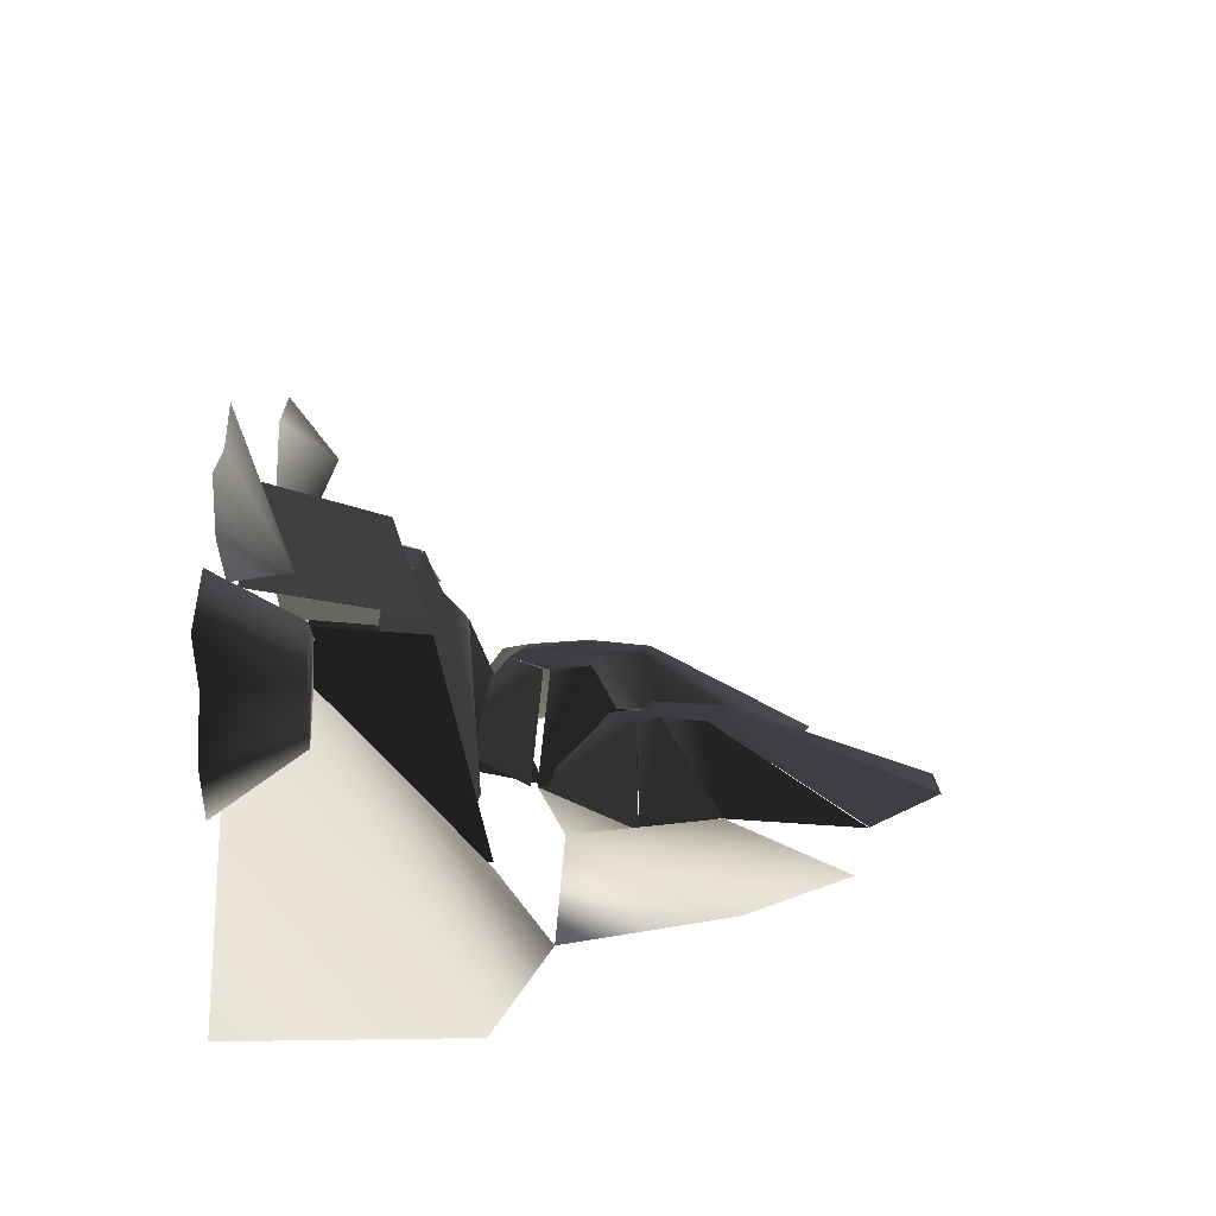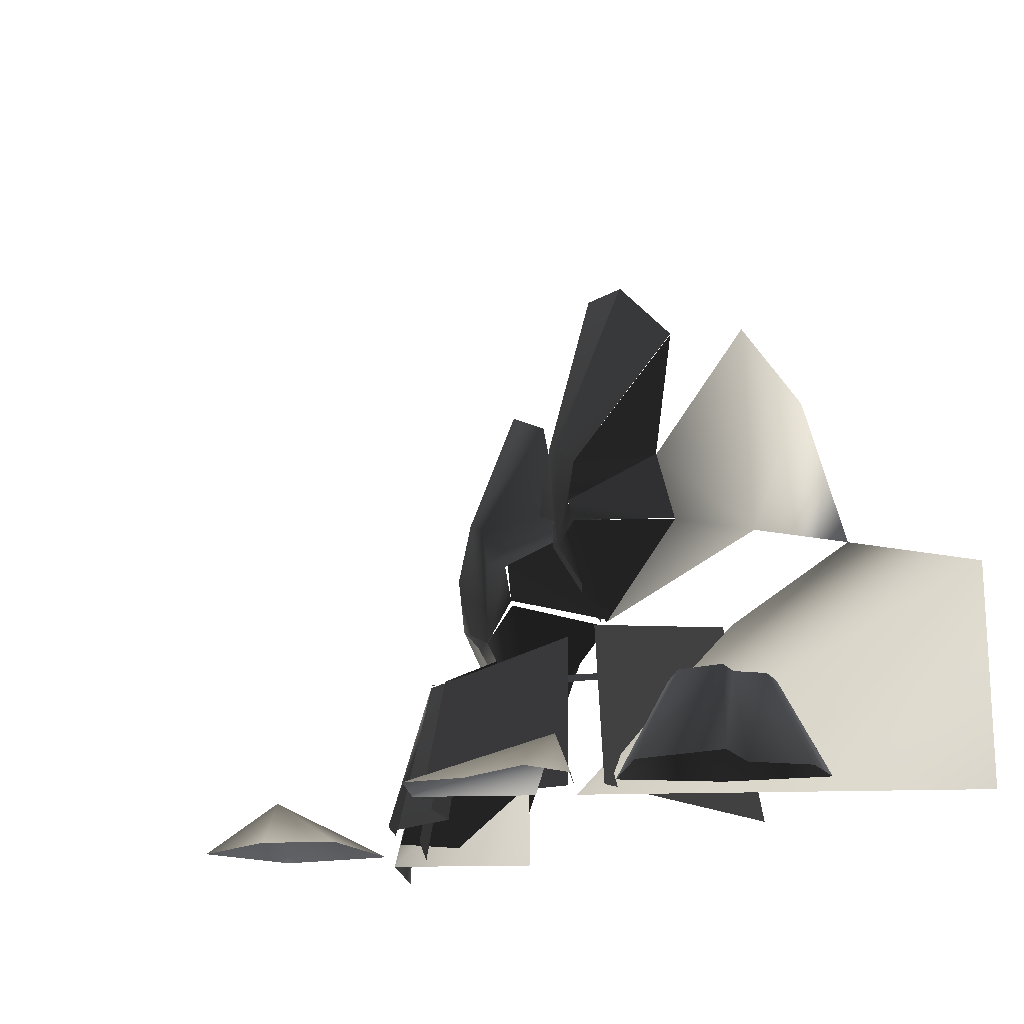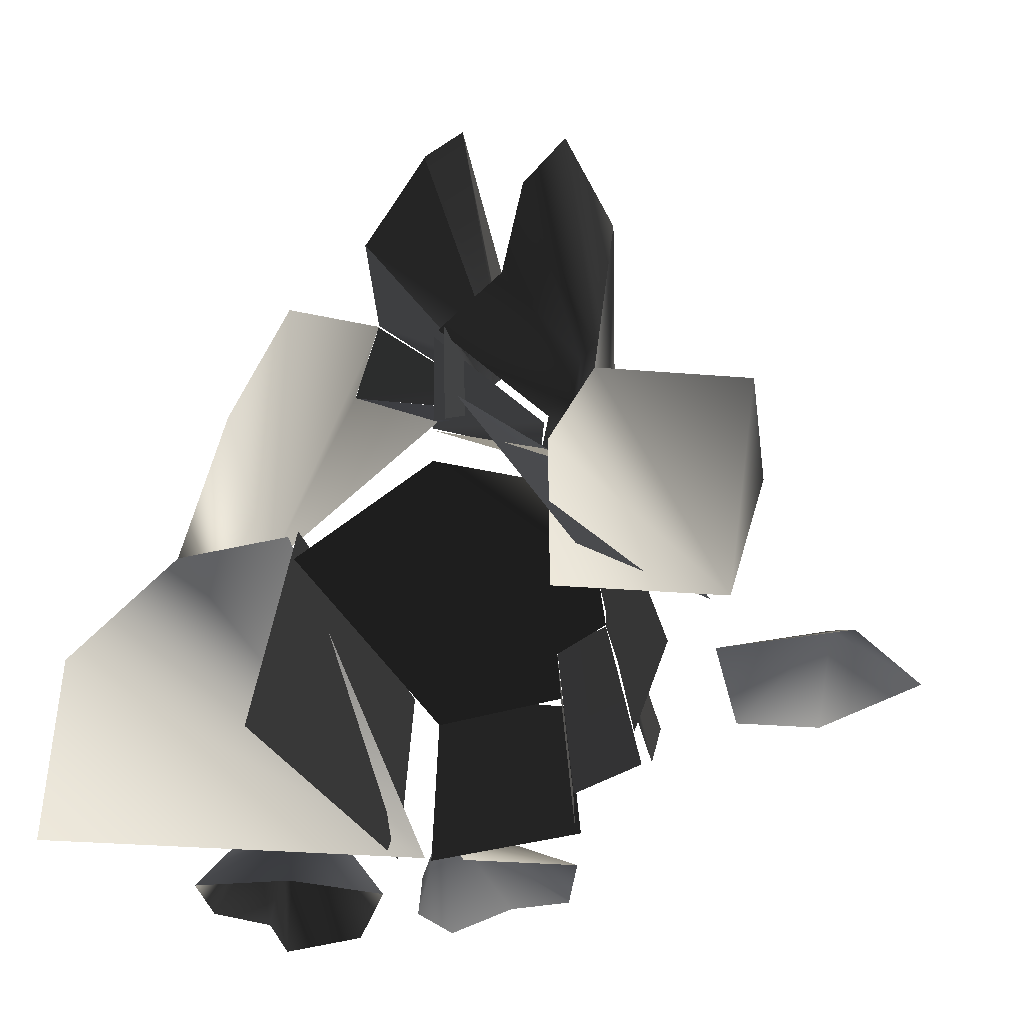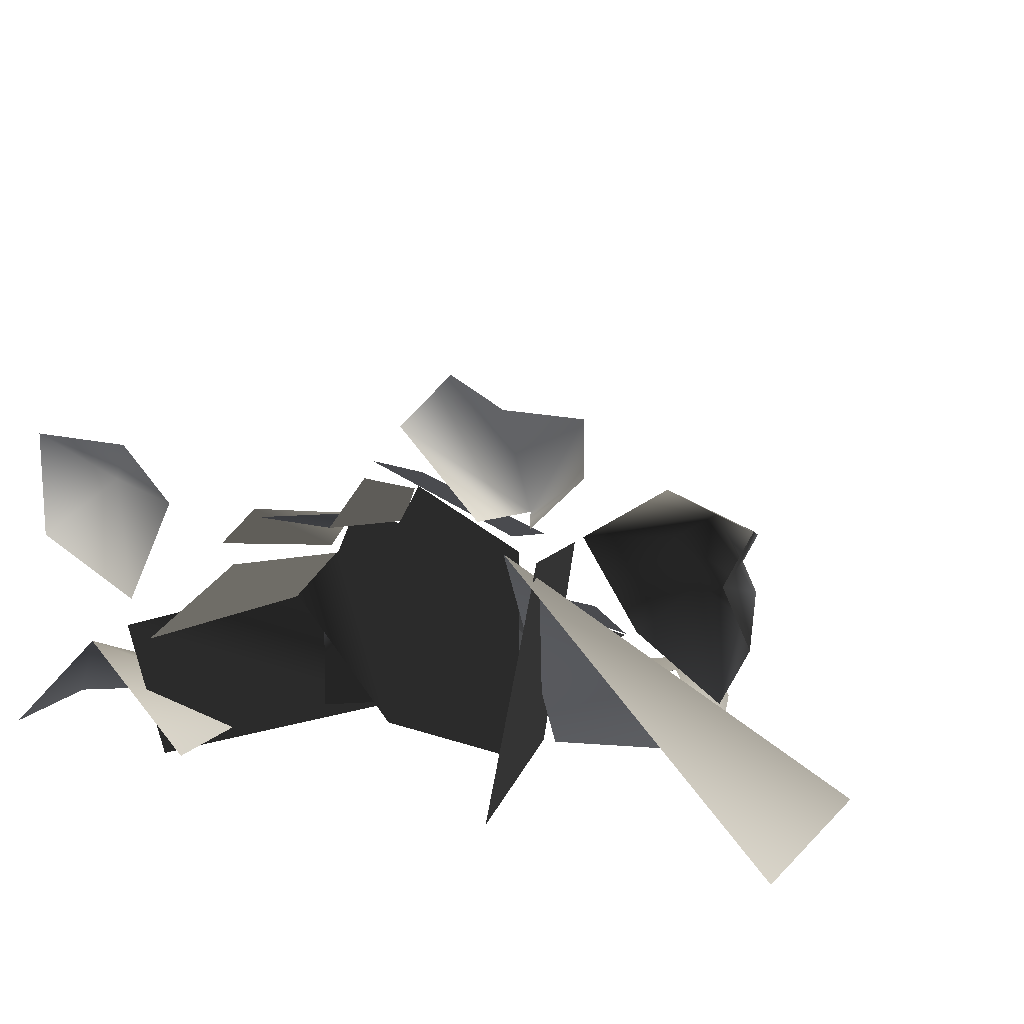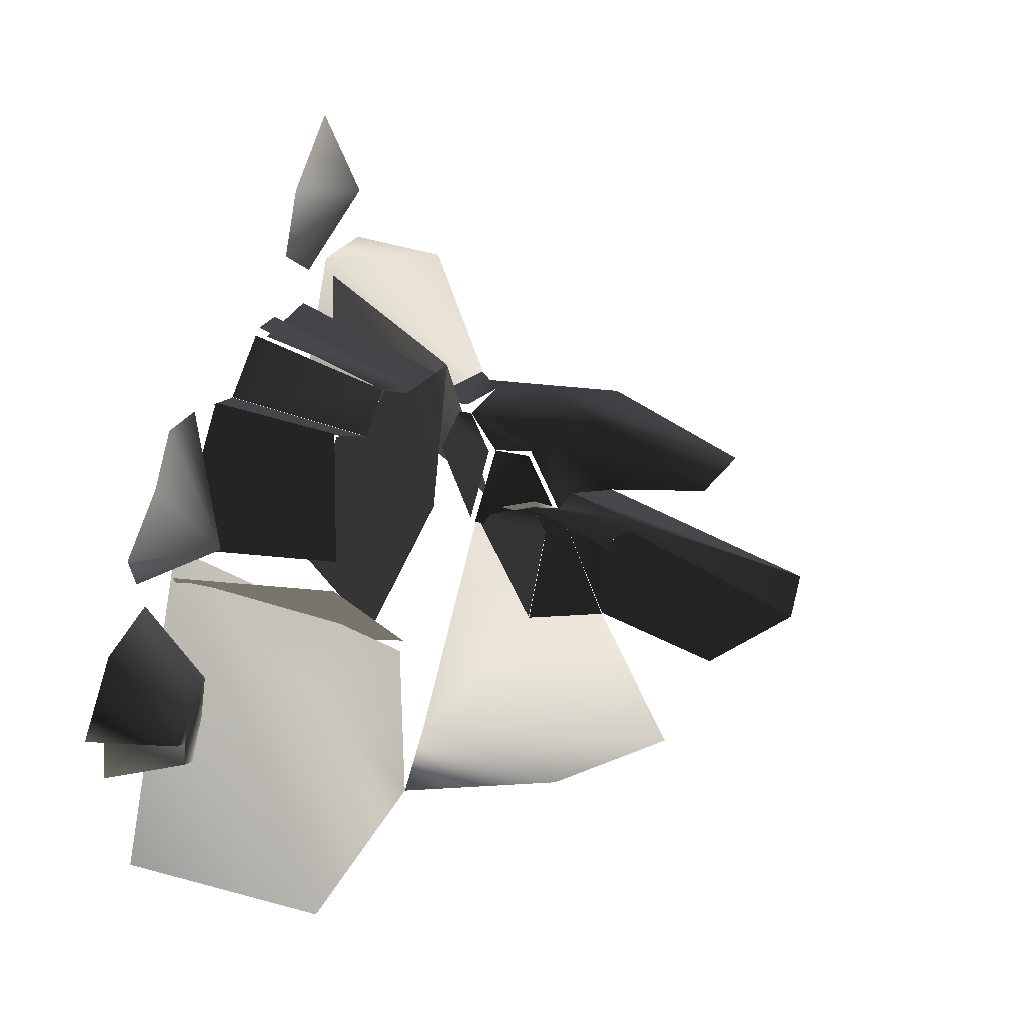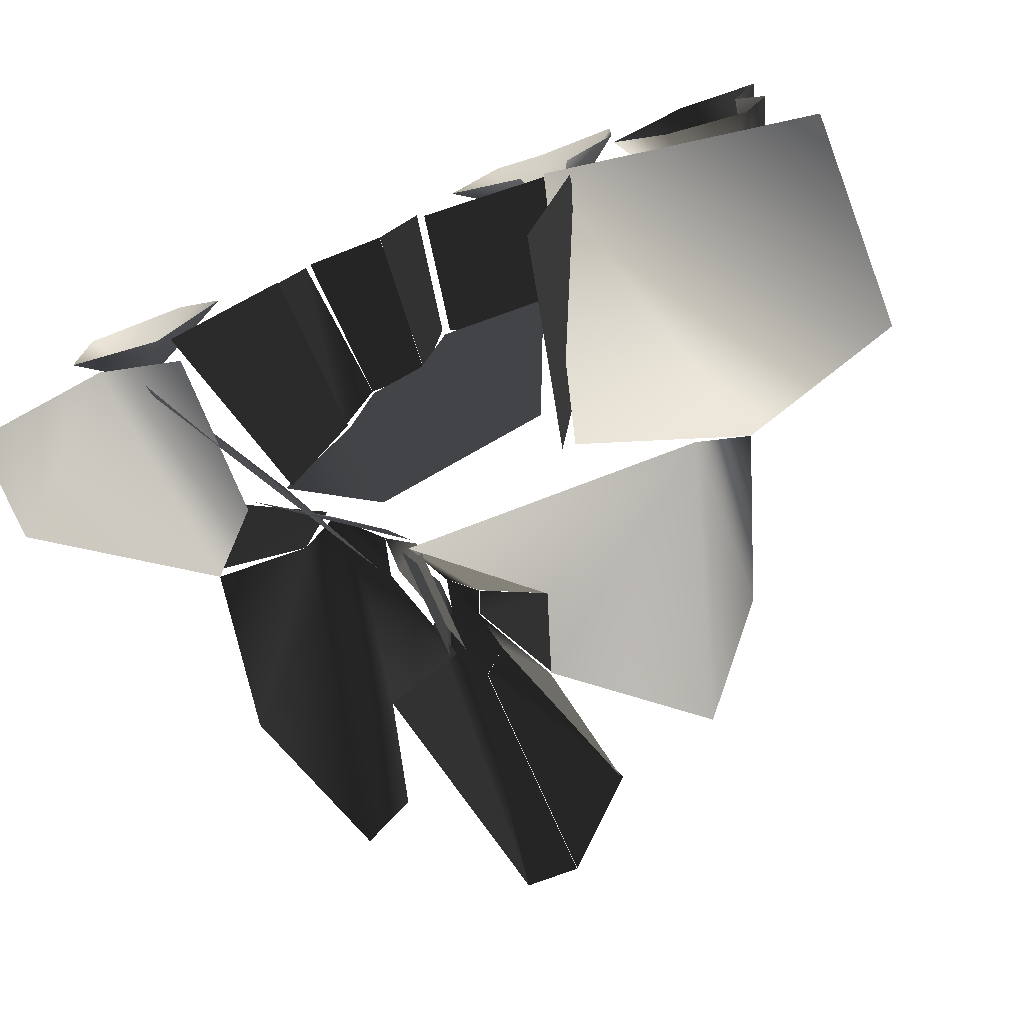
<metadata>
{"format":"obj","ext":"obj","renderer":"f3d","projection":"perspective","resolution":1024,"background":"white","views":[{"elev":17.9,"azim":88.3,"up":"+Z"},{"elev":-17.2,"azim":49.5,"up":"+Y"},{"elev":-39.1,"azim":-140.3,"up":"+Y"},{"elev":15.4,"azim":27.9,"up":"+Z"},{"elev":63.6,"azim":105.1,"up":"+Z"},{"elev":-71.8,"azim":21.3,"up":"+Z"}]}
</metadata>
<code>
v -128 -3.815e-06 16
v -144 -3.815e-06 -16
v -160 16 16
v -144 7.629e-06 -16
v -176 3.815e-06 7.629e-06
v -160 16 16
v -176 1.526e-05 -5.44e-06
v -176 1.526e-05 32
v -160 16 16
v -144 -1.144e-05 32
v -128 -1.144e-05 16
v -160 16 16
v -176 -9.537e-07 32
v -144 -9.537e-07 32
v -160 16 16
v -112 120 -64
v -112 95 -32
v -115 107 -32
v -120 152 -64
v -120 152 -64
v -115 107 -32
v -121 110 -32
v -136 160 -64
v -136 160 -64
v -121 110 -32
v -127 92 -32
v -152 112 -64
v -152 112 -64
v -127 92 -32
v -124 74 -32
v -144 64 -64
v -112 68 -32
v -124 74 -32
v -127 92 -32
v -121 110 -32
v -115 107 -32
v -112 95 -32
v -103 92 -32
v -100 80 -32
v -126.5 45.95 -63.24
v -112 68 -32
v -98.53 77.95 -31.24
v -87.53 73.95 -63.24
v -86.23 75.92 -62.75
v -100 80 -32
v -100.2 91.92 -30.75
v -85.23 111.9 -62.75
v -88 112 -64
v -112 95 -32
v -112 120 -64
v -145.8 62.16 -61.93
v -124 74 -32
v -113.8 66.16 -29.93
v -129.8 46.16 -61.93
v -64 128 -64
v -24 160 -64
v -4.053e-06 83 -41
v -56 104 -64
v -64 128 -64
v -1.907e-05 83 -41
v -89 76 -64
v -56 104 -64
v 2.861e-06 83 -41
v -24 160 -64
v -3.517e-06 128 -64
v -2.563e-06 83 -41
v 1.359e-05 128 -64
v 16 80 -64
v 4.053e-06 83 -41
v -128 0 -64
v -128 48 -64
v -160 0 -32
v -128 48 -64
v -144 64 -64
v -160 -1.907e-06 -32
v -144 64 -64
v -192 32 -64
v -160 3.815e-06 -32
v -192 32 -64
v -192 2.033e-20 -64
v -160 1.355e-20 -32
v 64 64 -64
v 16 80 -64
v -16 -4.768e-07 16
v 64 -2.224e-20 -64
v 64 64 -64
v -16 3.175e-21 16
v 16 80 -64
v -32 64 -64
v -16 9.537e-07 16
v -72 -2.146e-06 16
v -74 44 7
v -92 44 7
v -96 -2.146e-06 16
v -59.93 -0.007794 31.95
v -65 36 20
v -73.93 43.99 6.946
v -71.93 -0.007794 15.95
v -105.1 -0.8376 0.6496
v -101 48 -8
v -121.1 55.16 -27.35
v -137.1 -0.8376 -27.35
v -14.28 1.818 20.74
v -28 48 8
v -63.28 37.82 24.74
v -58.28 1.818 36.74
v -98.05 0.8106 18.05
v -92 44 7
v -103 48.81 -5.952
v -110 0.8106 6.048
v -89.92 59.49 -66.57
v -124 56 -24
v -100.8 49.11 -7.773
v -91.9 44.67 7.138
v -74.3 42.08 6.605
v -64.73 37.78 20.37
v -29.92 35.49 5.434
v -37.92 51.49 -66.57
v -22.92 1.967 -65.82
v -36 64 -64
v -18.92 49.97 6.185
v -6.923 1.967 14.18
v -150.8 6.002 -27.24
v -124 56 -24
v -98.8 78 -67.24
v -138.8 6.002 -67.24
v -90.23 112.1 -63.78
v -88 106 -40
v -88.23 97.06 -39.78
v -91.23 76.06 -63.78
v -88.92 75.91 -63.93
v -86 97 -40
v -77.92 103.9 -39.93
v -55.92 103.9 -63.93
v -88 106 -40
v -95 109 -40
v -90 131 -40
v -86 97 -40
v -86 131 -40
v -78 124 -40
v -81 111 -40
v -78 104 -40
v -80 192 -64
v -86 131 -40
v -90 131 -40
v -96 192 -64
v -95.93 192 -64.05
v -90 131 -40
v -94.93 109 -40.05
v -111.9 120 -64.05
v -64.3 128.1 -64.16
v -81 111 -40
v -78.3 124.1 -40.16
v -56.3 168.1 -64.16
v -55.67 104.1 -63.69
v -78 104 -40
v -80.67 111.1 -39.69
v -63.67 128.1 -63.69
v -55.9 168.1 -63.71
v -78 124 -40
v -85.9 131.1 -39.71
v -79.9 192.1 -63.71
v -32 -3.815e-06 64
v -48 -3.815e-06 48
v -16 16 24
v -16 3.815e-06 56
v -32 1.907e-06 64
v -16 16 24
v 8 1.907e-06 56
v -16 1.907e-06 56
v -16 16 24
v 8 4.768e-07 40
v 8 1.431e-06 56
v -16 16 24
v -48 1.589e-06 48
v -24 6.358e-07 24
v -16 16 24
v -8 4.768e-07 24
v 8 -4.768e-07 40
v -16 16 24
v 48 4.768e-07 16
v 44 24 16
v 48 24 8
v 56 4.768e-07 0
v 24 3.338e-06 -1.907e-06
v 32 24 8
v 24 24 20
v 8 0 24
v 48 8.583e-06 -16
v 44 24 0
v 32 24 8
v 24 5.245e-06 -1.907e-06
v 44 24 16
v 48 24 24
v 36 24 28
v 48 24 8
v 24 24 20
v 32 24 8
v 44 24 0
v 32 0 40
v 36 24 28
v 48 24 24
v 56 0 32
v 8 -4.768e-07 24
v 24 24 20
v 36 24 28
v 32 -1.431e-06 40
v 56 0 32
v 48 24 24
v 44 24 16
v 48 0 16
v 56 0 1.907e-06
v 48 24 8
v 44 24 1.907e-06
v 48 0 -16
f 1/0 2/0 3/0
f 4/0 5/0 6/0
f 7/0 8/0 9/0
f 10/0 11/0 12/0
f 13/0 14/0 15/0
f 16/0 17/0 18/0
f 16/0 18/0 19/0
f 20/0 21/0 22/0
f 20/0 22/0 23/0
f 24/0 25/0 26/0
f 24/0 26/0 27/0
f 28/0 29/0 30/0
f 28/0 30/0 31/0
f 32/0 33/0 34/0
f 32/0 34/0 35/0
f 32/0 35/0 36/0
f 32/0 36/0 37/0
f 32/0 37/0 38/0
f 32/0 38/0 39/0
f 40/0 41/0 42/0
f 40/0 42/0 43/0
f 44/0 45/0 46/0
f 44/0 46/0 47/0
f 48/0 38/0 49/0
f 48/0 49/0 50/0
f 51/0 52/0 53/0
f 51/0 53/0 54/0
f 55/0 56/0 57/0
f 58/0 59/0 60/0
f 61/0 62/0 63/0
f 64/0 65/0 66/0
f 67/0 68/0 69/0
f 70/0 71/0 72/0
f 73/0 74/0 75/0
f 76/0 77/0 78/0
f 79/0 80/0 81/0
f 82/0 83/0 84/0
f 85/0 86/0 87/0
f 88/0 89/0 90/0
f 91/0 92/0 93/0
f 91/0 93/0 94/0
f 95/0 96/0 97/0
f 95/0 97/0 98/0
f 99/0 100/0 101/0
f 99/0 101/0 102/0
f 103/0 104/0 105/0
f 103/0 105/0 106/0
f 107/0 108/0 109/0
f 107/0 109/0 110/0
f 111/0 112/0 113/0
f 111/0 113/0 114/0
f 111/0 114/0 115/0
f 111/0 115/0 116/0
f 111/0 116/0 117/0
f 111/0 117/0 118/0
f 119/0 120/0 121/0
f 119/0 121/0 122/0
f 123/0 124/0 125/0
f 123/0 125/0 126/0
f 127/0 128/0 129/0
f 127/0 129/0 130/0
f 131/0 132/0 133/0
f 131/0 133/0 134/0
f 135/0 136/0 137/0
f 138/0 135/0 137/0
f 138/0 137/0 139/0
f 138/0 139/0 140/0
f 138/0 140/0 141/0
f 138/0 141/0 142/0
f 143/0 144/0 145/0
f 143/0 145/0 146/0
f 147/0 148/0 149/0
f 147/0 149/0 150/0
f 151/0 152/0 153/0
f 151/0 153/0 154/0
f 155/0 156/0 157/0
f 155/0 157/0 158/0
f 159/0 160/0 161/0
f 159/0 161/0 162/0
f 163/0 164/0 165/0
f 166/0 167/0 168/0
f 169/0 170/0 171/0
f 172/0 173/0 174/0
f 175/0 176/0 177/0
f 178/0 179/0 180/0
f 181/0 182/0 183/0
f 181/0 183/0 184/0
f 185/0 186/0 187/0
f 185/0 187/0 188/0
f 189/0 190/0 191/0
f 189/0 191/0 192/0
f 193/0 194/0 195/0
f 196/0 193/0 195/0
f 196/0 195/0 197/0
f 196/0 197/0 198/0
f 196/0 198/0 199/0
f 200/0 201/0 202/0
f 200/0 202/0 203/0
f 204/0 205/0 206/0
f 204/0 206/0 207/0
f 208/0 209/0 210/0
f 208/0 210/0 211/0
f 212/0 213/0 214/0
f 212/0 214/0 215/0

</code>
